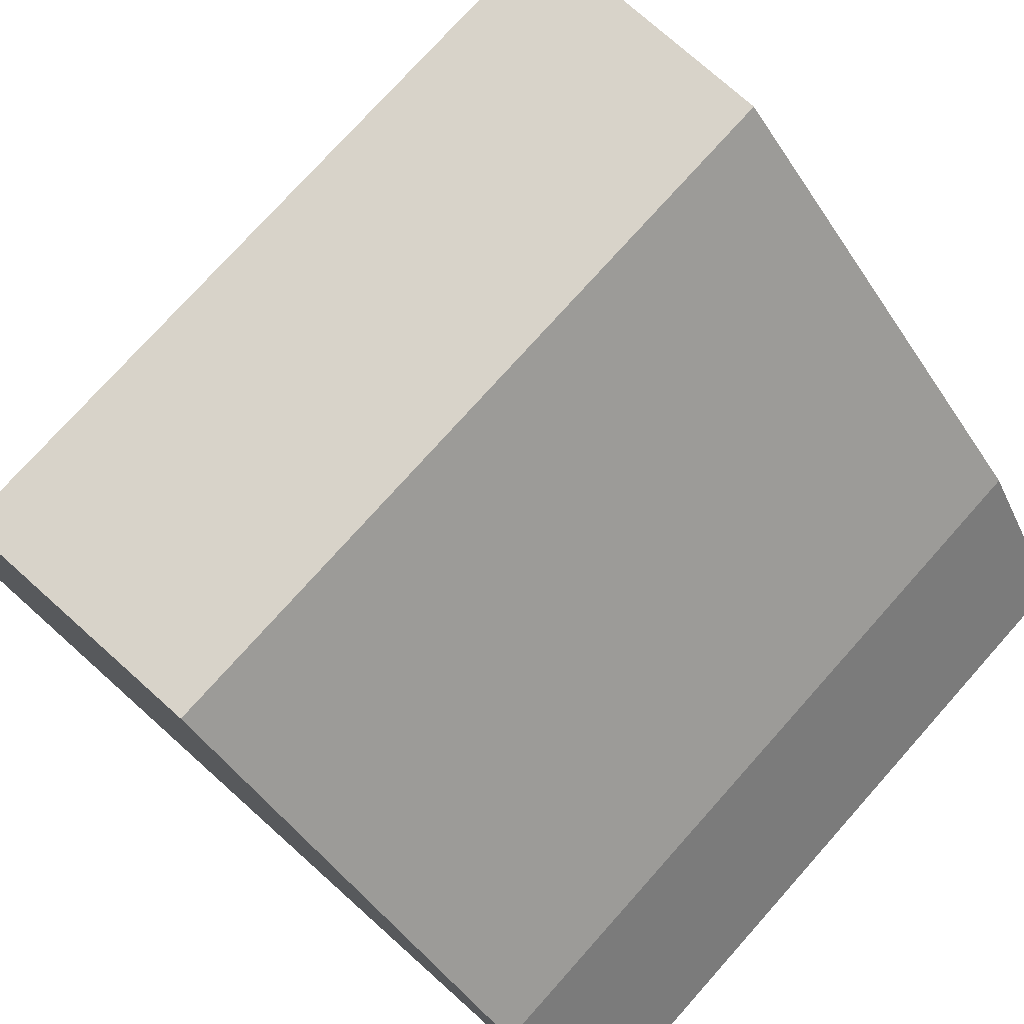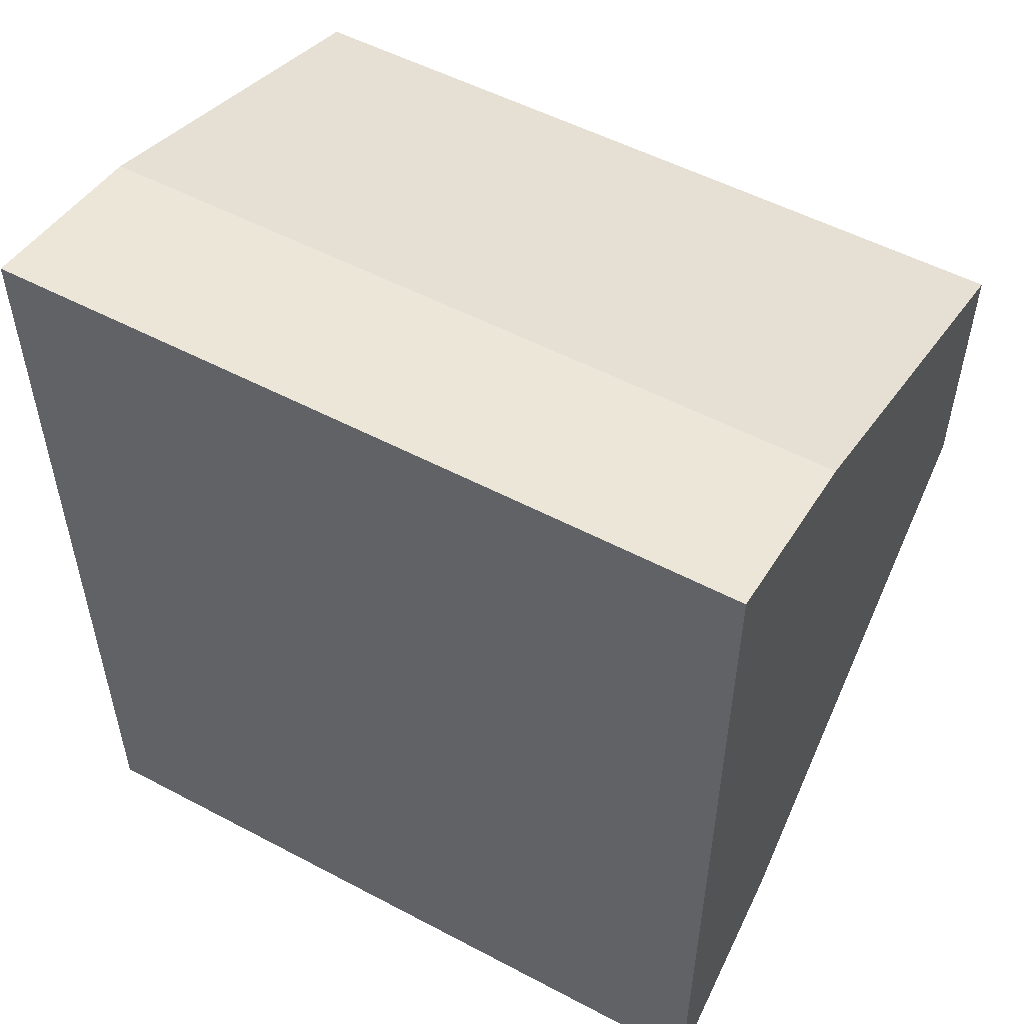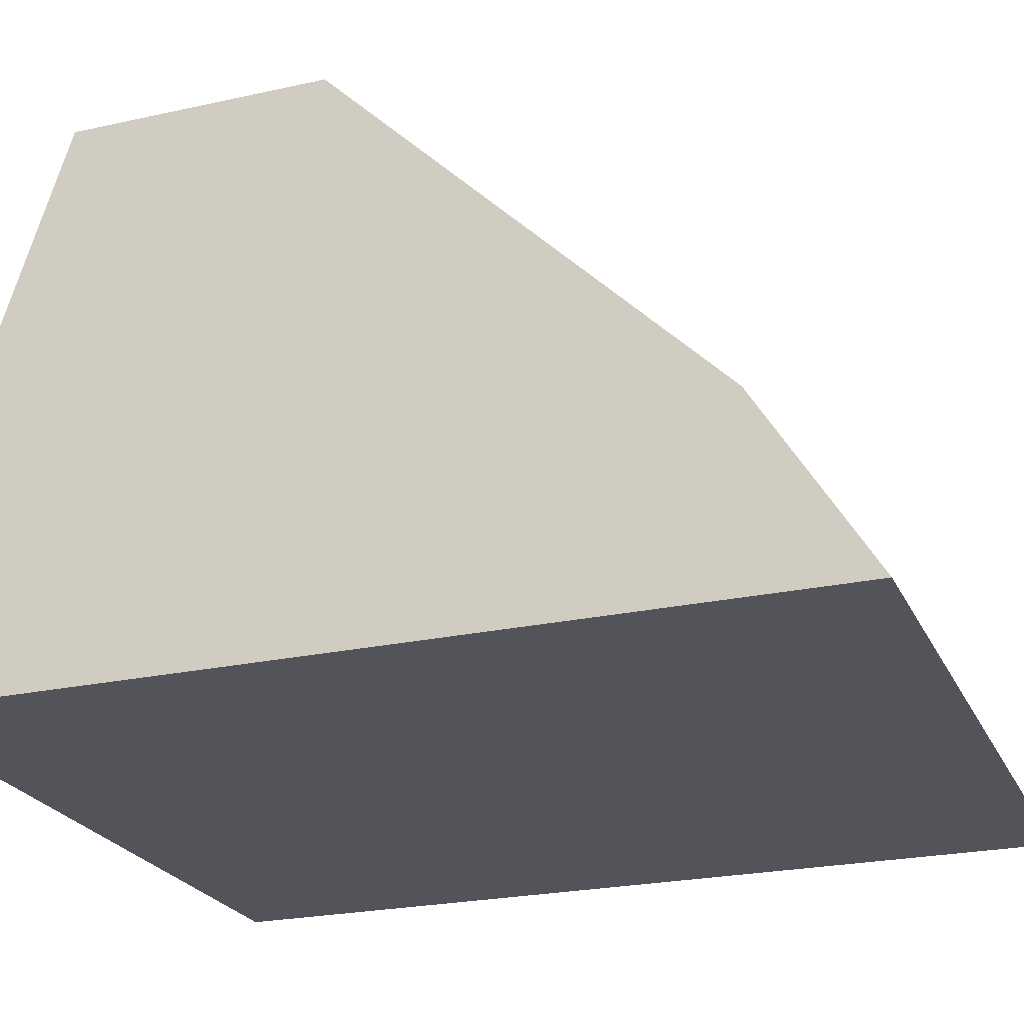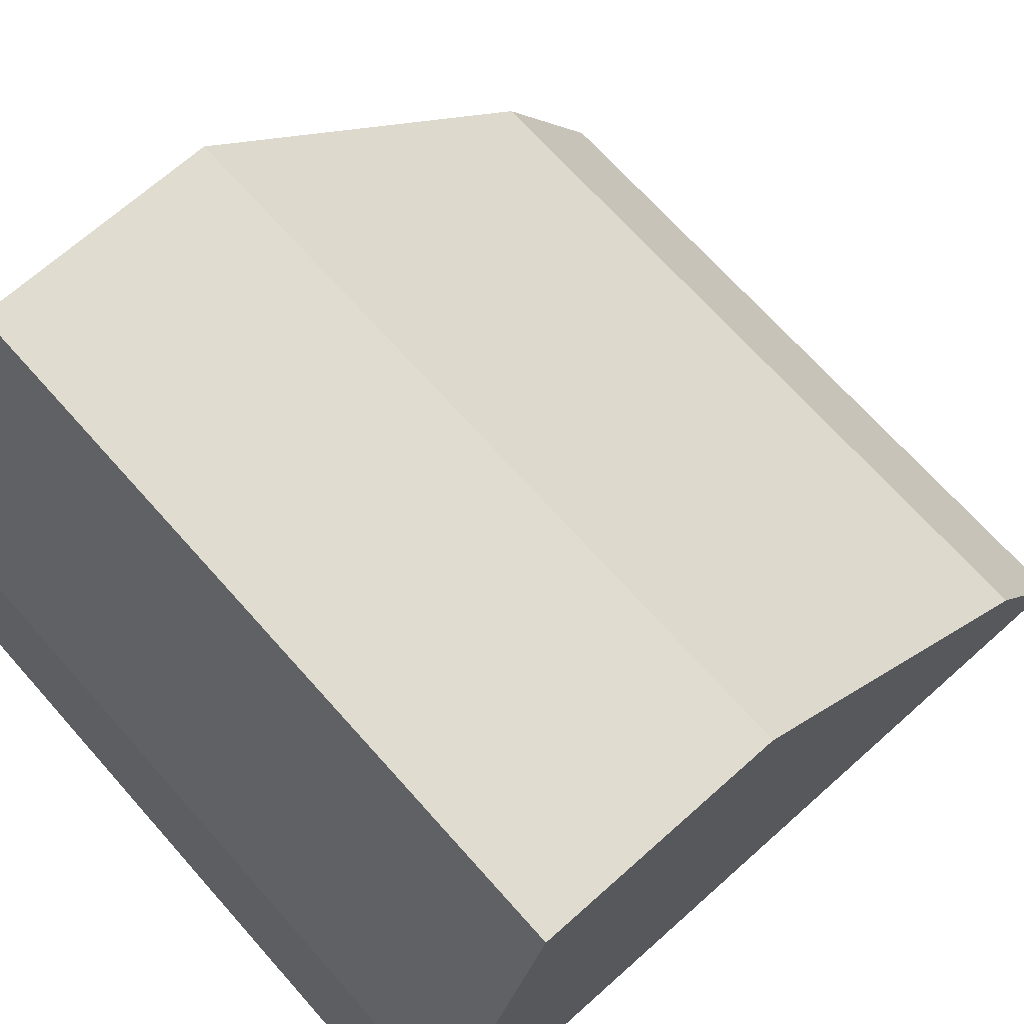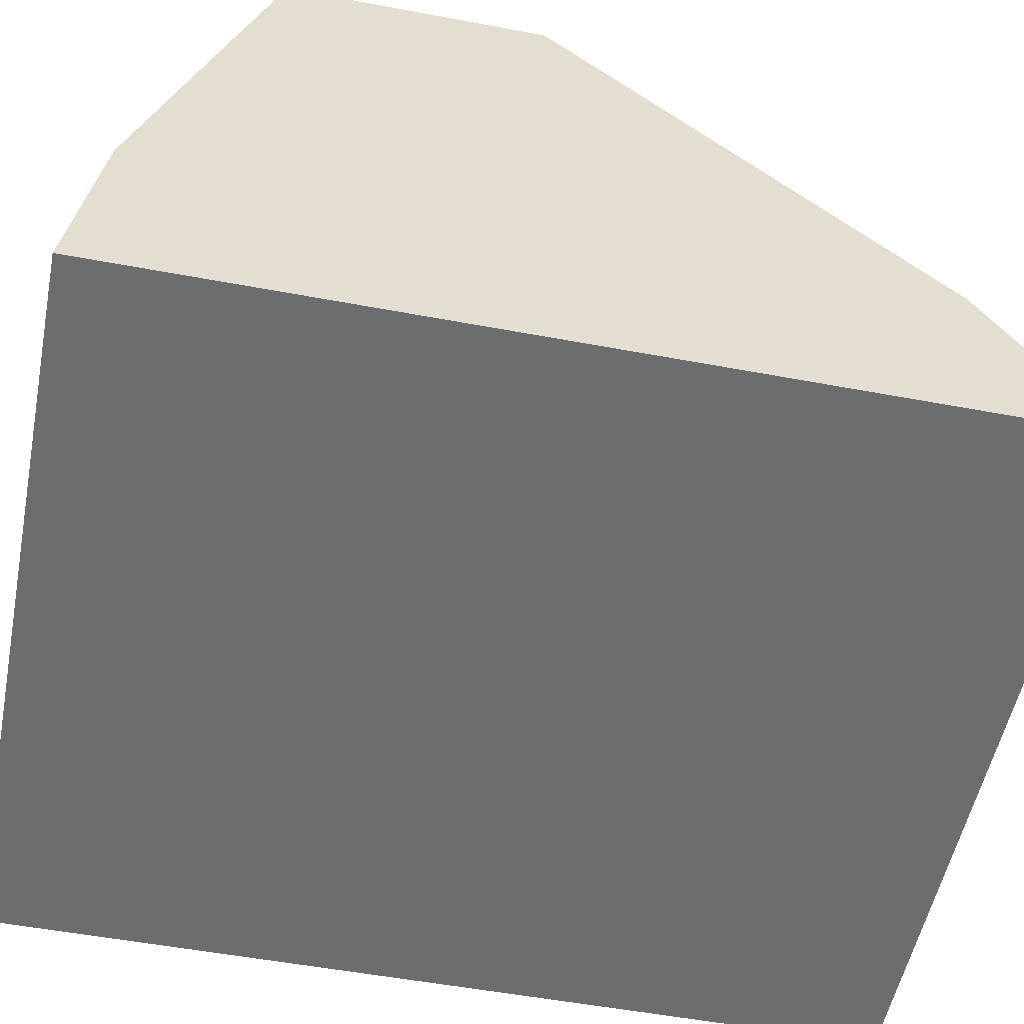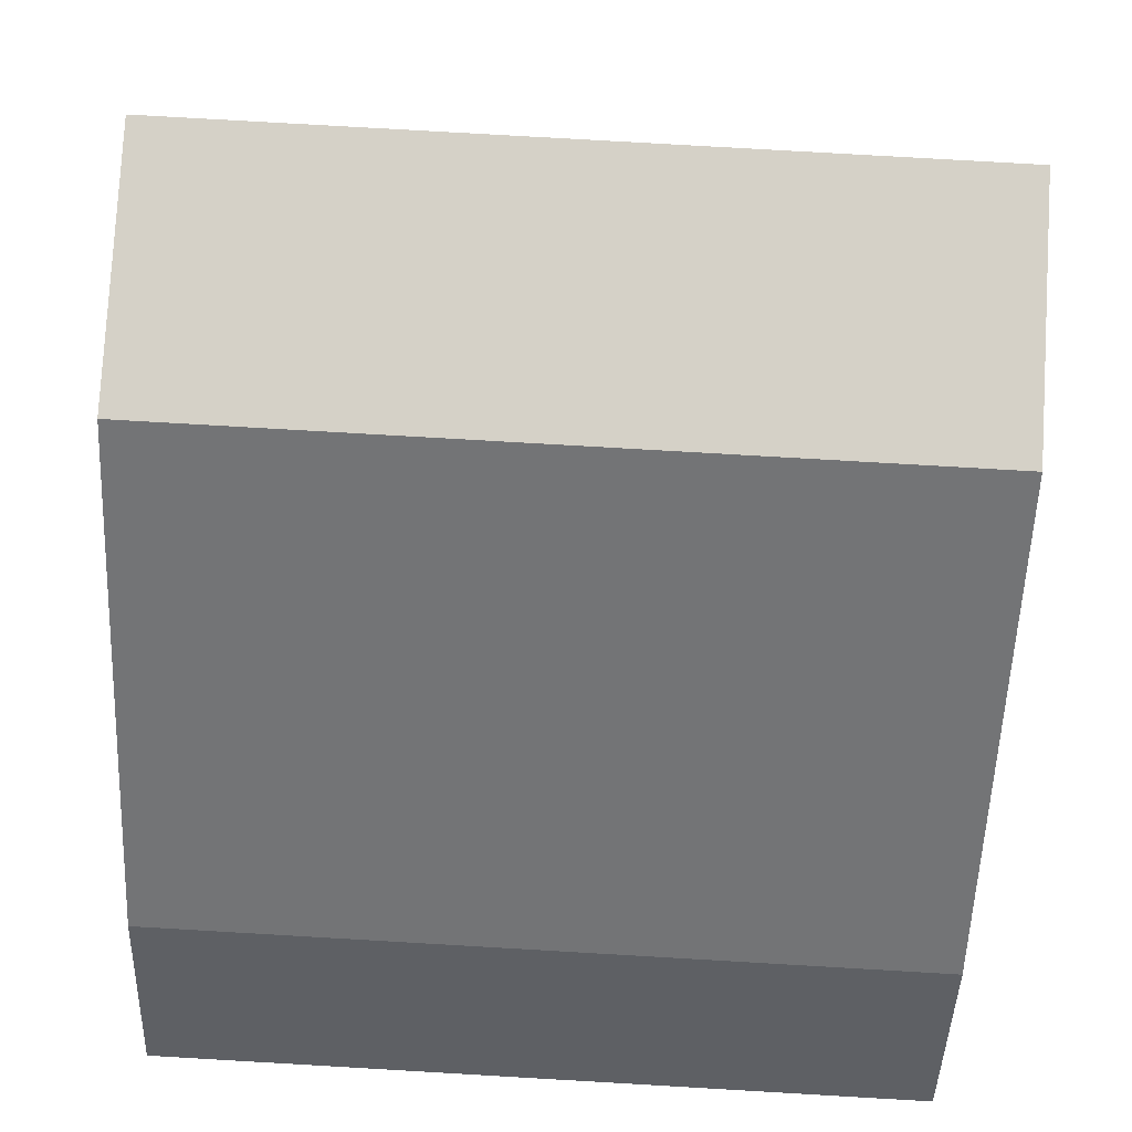
<metadata>
{"format":"obj","ext":"obj","renderer":"f3d","projection":"perspective","resolution":1024,"background":"white","views":[{"elev":75.8,"azim":131.8,"up":"+Y"},{"elev":53.1,"azim":29.5,"up":"+Z"},{"elev":-23.9,"azim":110.2,"up":"+Y"},{"elev":69.4,"azim":48.3,"up":"+Y"},{"elev":-53.9,"azim":78.7,"up":"+Y"},{"elev":78.7,"azim":-176.7,"up":"+Y"}]}
</metadata>
<code>
o 右足_立方体.001
v 0.6529 -0.3141 0.6981
v 0.6529 0.6529 0.4441
v -0.6529 -0.3141 0.6981
v -0.6529 0.6529 0.4441
v 0.6529 -0.3141 -0.8449
v 0.6529 0.6529 0
v -0.6529 -0.3141 -0.8449
v -0.6529 0.6529 0
v -0.6529 -0.3141 -0.192
v 0.6529 -0.3141 -0.192
v 0.6529 0 0.6529
v -0.6529 0 0.6529
v -0.6529 0 -0.6529
v 0.6529 0 -0.6529
v 0.6529 0 0
v -0.6529 0 0
v 0 -0.3141 0.6981
v 0 0.6529 0.4441
v 0 -0.3141 -0.8449
v 0 0.6529 0
v 0 -0.3141 -0.192
v 0 0 -0.6529
v 0 0 0.6529
f 18 12 23
f 16 8 13
f 20 14 22
f 15 2 11
f 19 10 21
f 18 6 20
f 21 1 17
f 14 6 15
f 4 16 12
f 3 16 9
f 14 10 5
f 15 1 10
f 22 5 19
f 9 13 7
f 23 3 17
f 11 17 1
f 13 19 7
f 9 17 3
f 4 20 8
f 7 21 9
f 8 22 13
f 2 23 11
f 18 4 12
f 20 6 14
f 15 6 2
f 19 5 10
f 18 2 6
f 21 10 1
f 4 8 16
f 3 12 16
f 14 15 10
f 15 11 1
f 22 14 5
f 9 16 13
f 23 12 3
f 11 23 17
f 13 22 19
f 9 21 17
f 4 18 20
f 7 19 21
f 8 20 22
f 2 18 23

</code>
